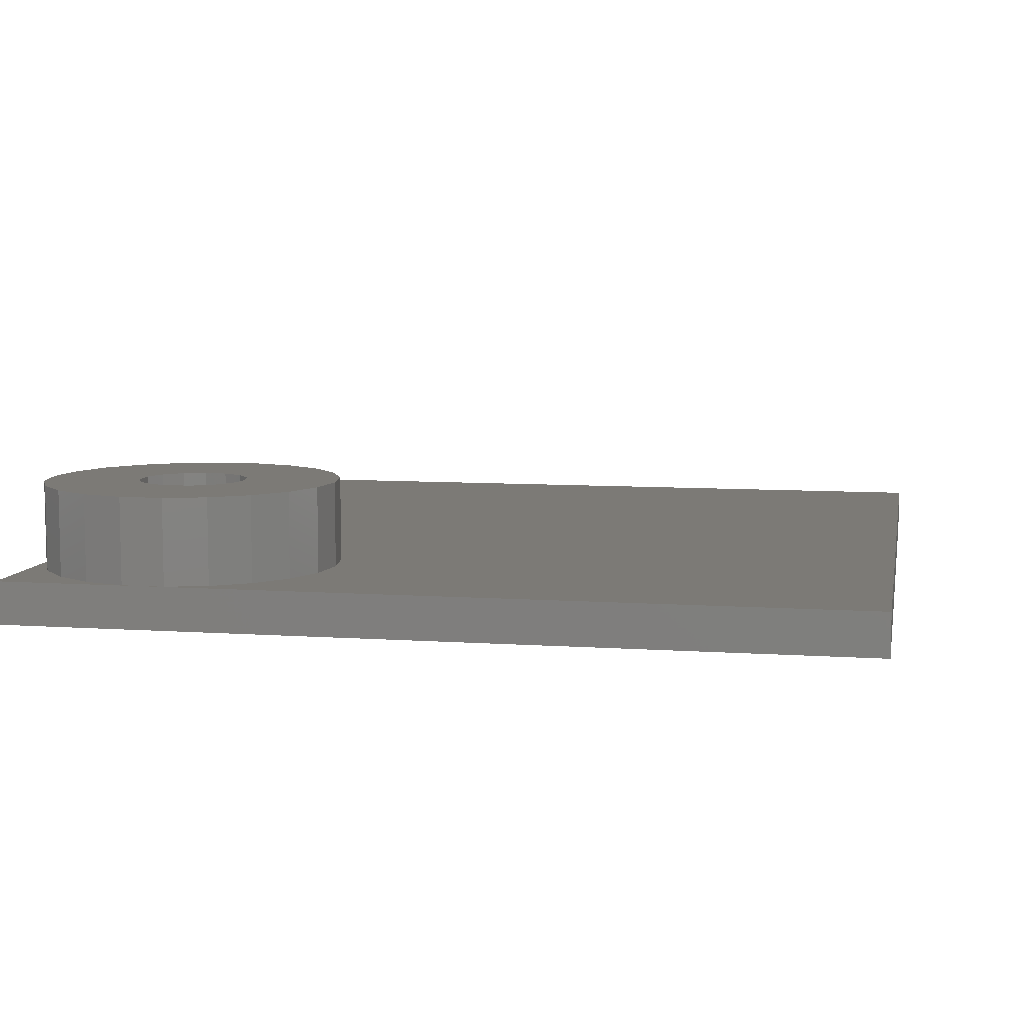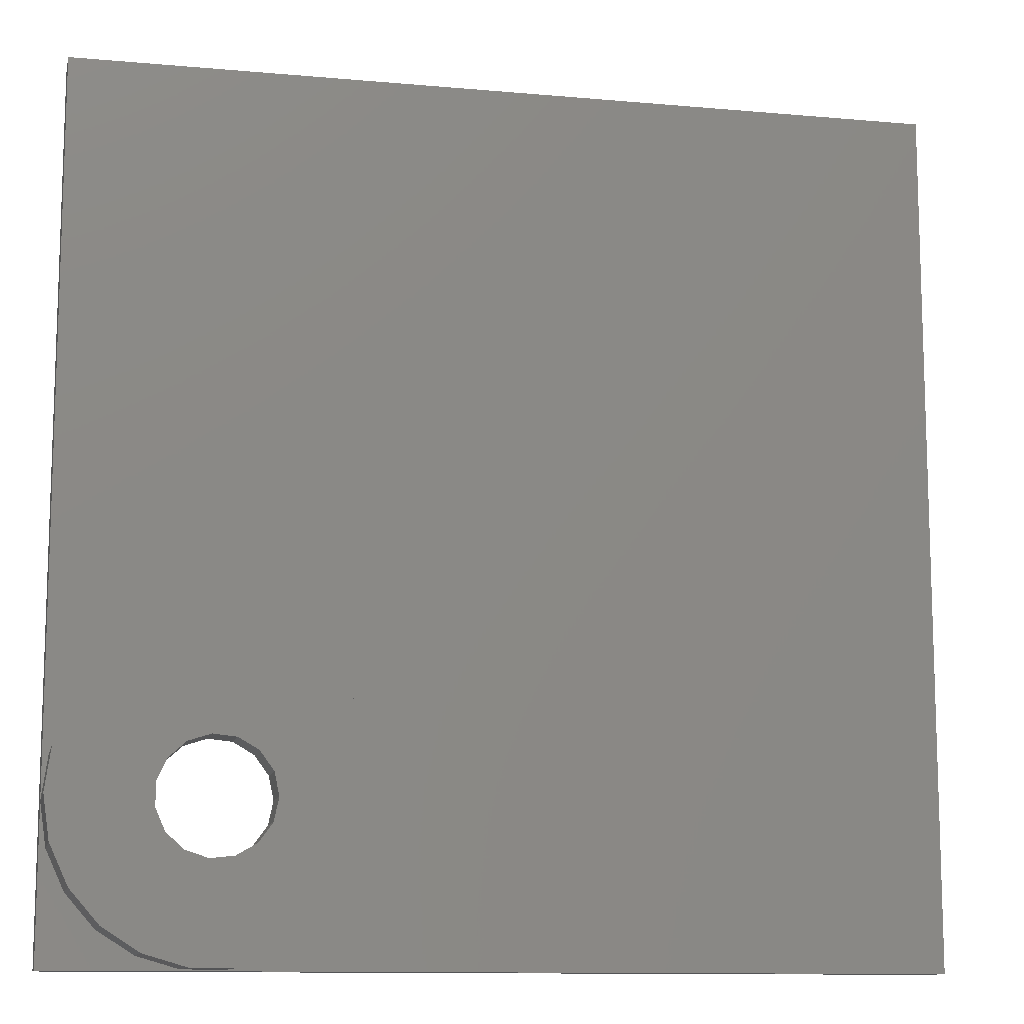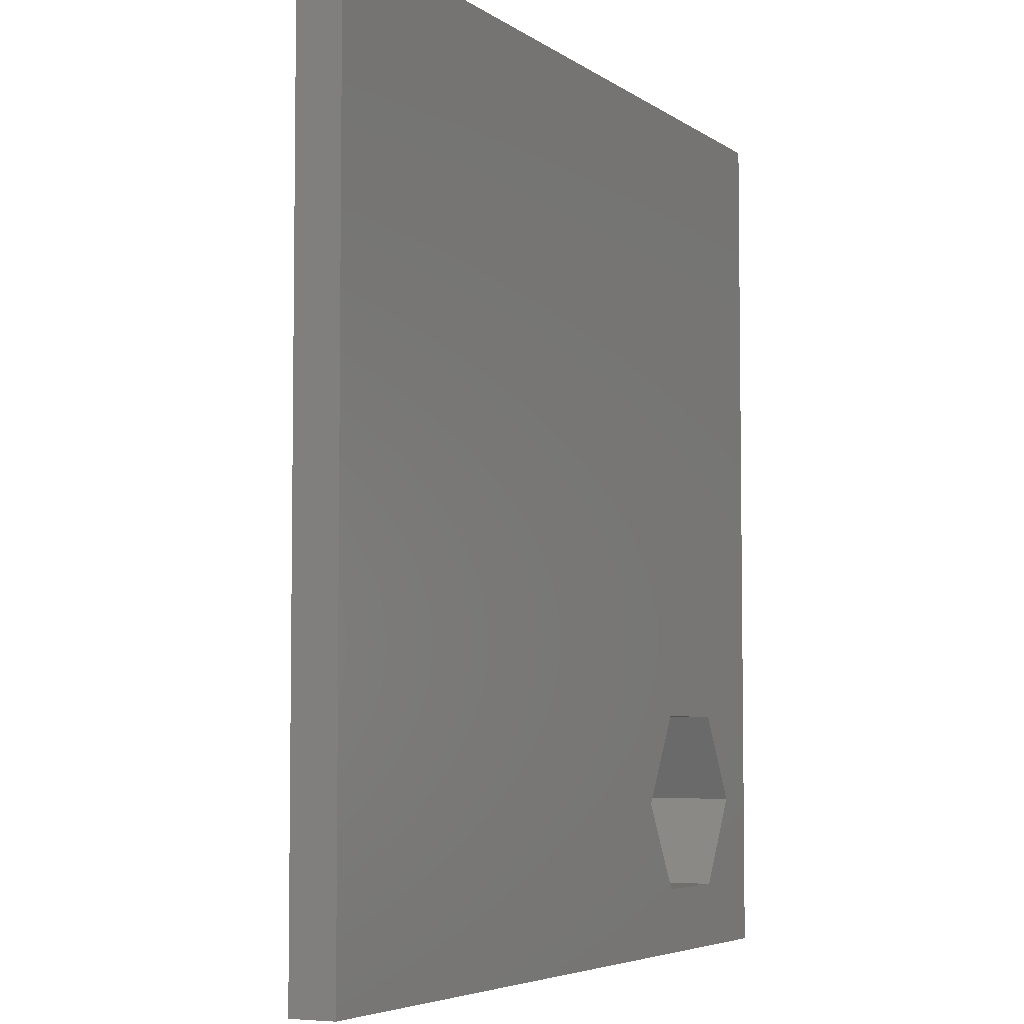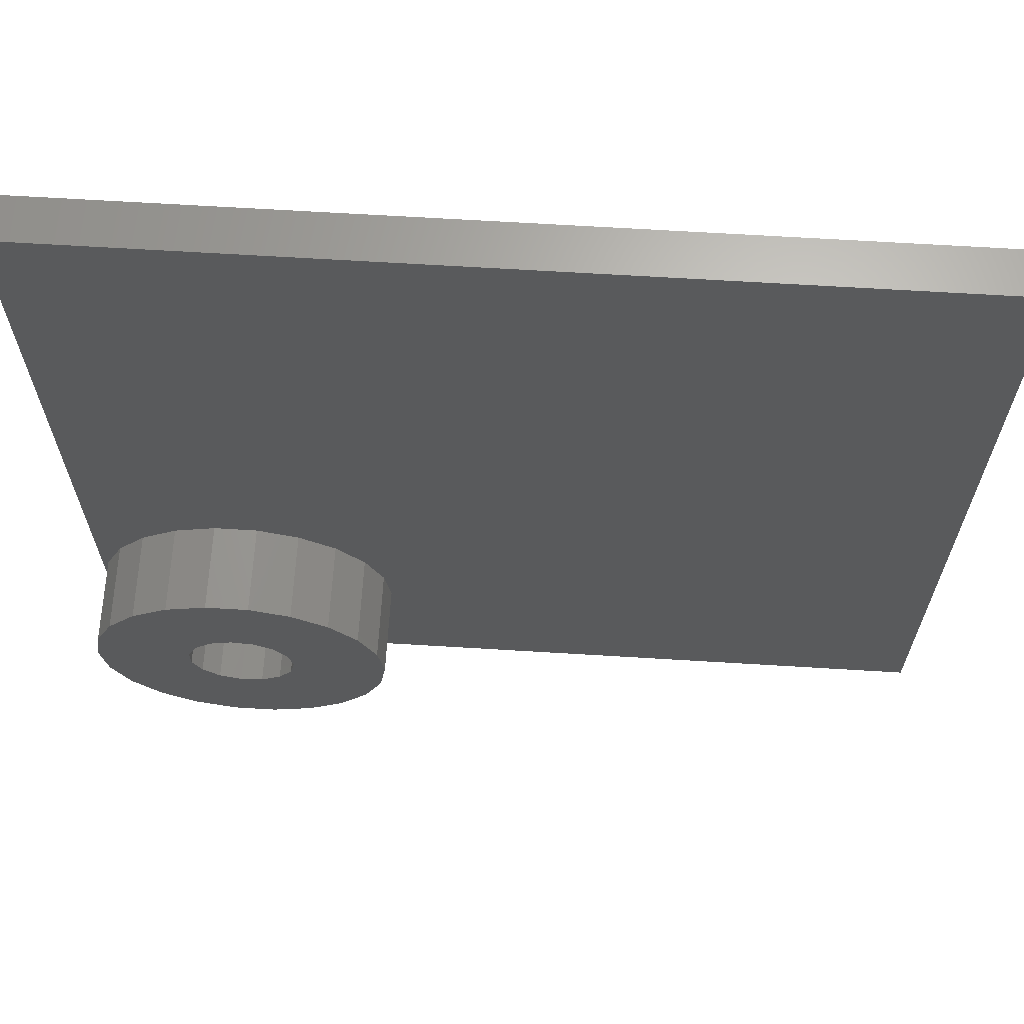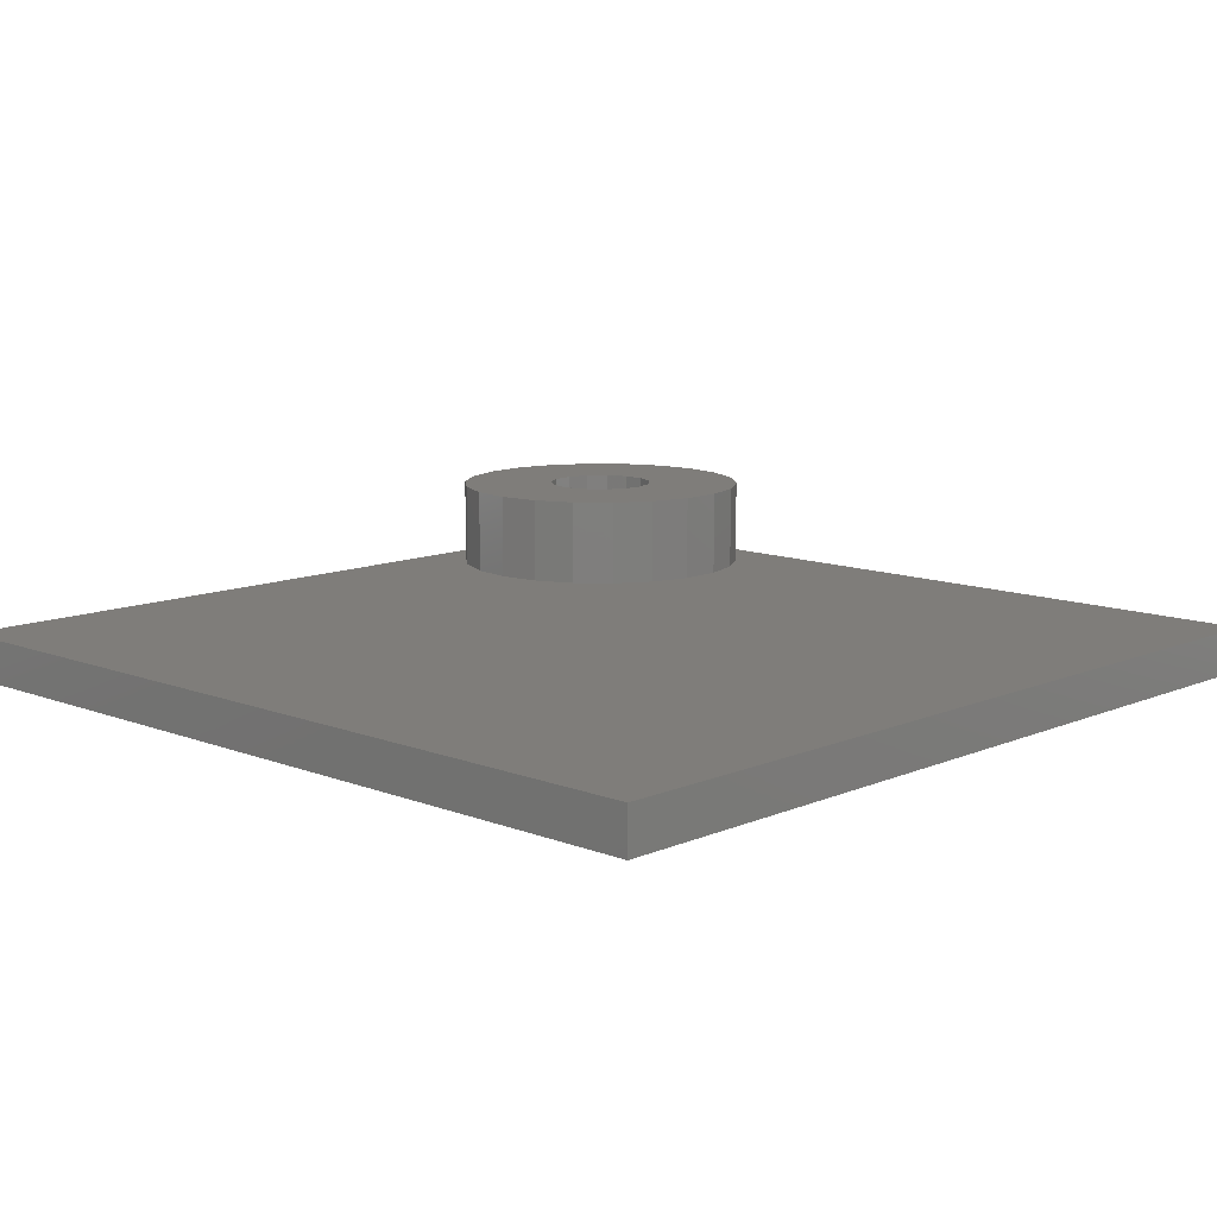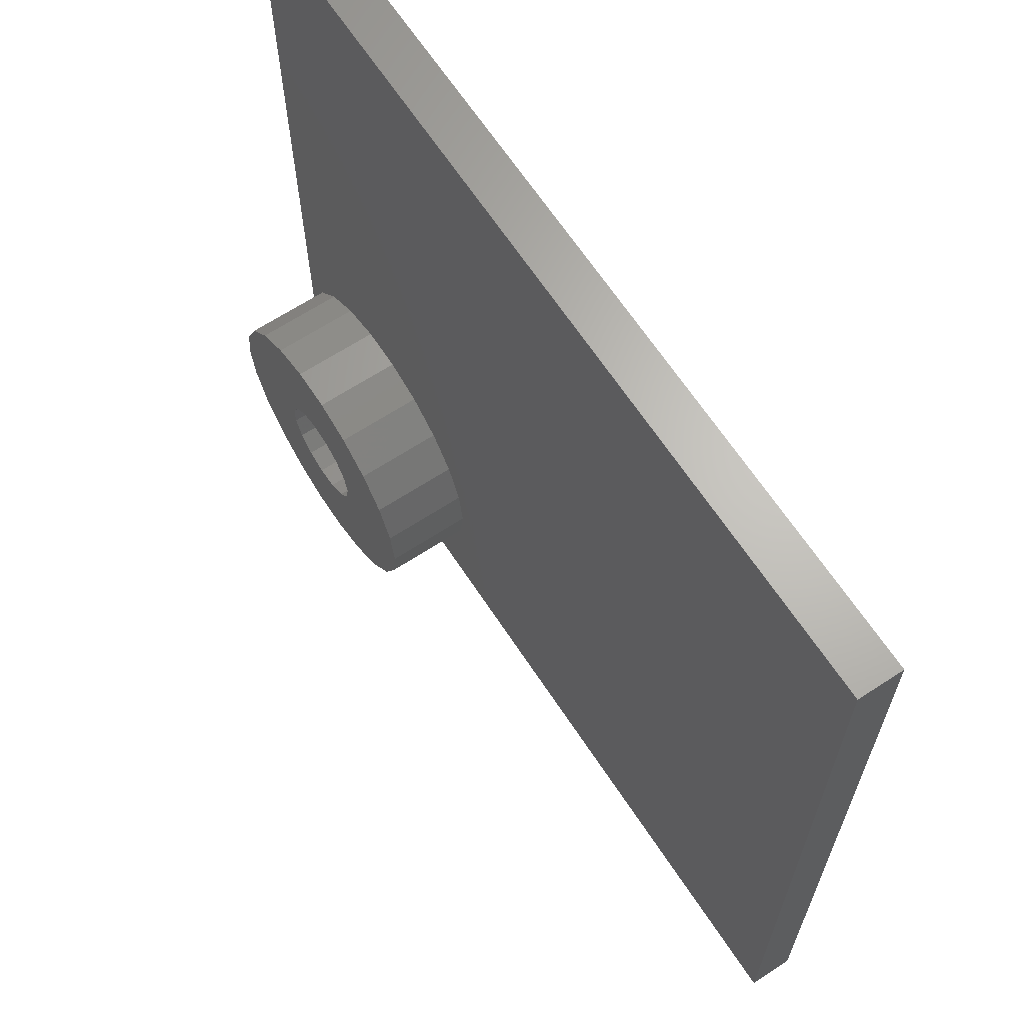
<metadata>
{"format":"stl","ext":"stl","renderer":"f3d","projection":"perspective","resolution":1024,"background":"white","views":[{"elev":7.8,"azim":10.9,"up":"+Z"},{"elev":-11.5,"azim":-12.3,"up":"+Y"},{"elev":-5.0,"azim":116.7,"up":"+Y"},{"elev":66.2,"azim":3.5,"up":"+Y"},{"elev":11.2,"azim":133.7,"up":"+Z"},{"elev":65.5,"azim":56.7,"up":"+Y"}]}
</metadata>
<code>
# stl→obj: 94 verts, 188 faces
v 14 7 6
v 13.72 8.972 2
v 13.72 8.972 6
v 14 7 2
v 0.2835 5.028 2
v 0 7 6
v 0 7 2
v 0.2835 5.028 6
v 7.996 13.93 2
v 6.004 13.93 6
v 7.996 13.93 6
v 6.004 13.93 2
v 12.89 10.78 6
v 11.58 12.29 2
v 11.58 12.29 6
v 12.89 10.78 2
v 1.111 10.78 2
v 2.416 12.29 6
v 2.416 12.29 2
v 1.111 10.78 6
v 0.2835 8.972 2
v 0.2835 8.972 6
v 4.092 13.37 2
v 4.092 13.37 6
v 12.89 3.216 6
v 13.72 5.028 2
v 13.72 5.028 6
v 12.89 3.216 2
v 1.111 3.216 2
v 1.111 3.216 6
v 9.908 13.37 2
v 9.908 13.37 6
v 40 0 0
v 11.67 7 0
v 40 40 0
v 9.334 2.957 0
v 0 0 0
v 4.666 2.957 0
v 2.331 7 0
v 9.334 11.04 0
v 0 40 0
v 4.666 11.04 0
v 9.556 7 6
v 9.335 8.04 6
v 8.71 8.899 6
v 9.335 5.96 6
v 8.71 5.101 6
v 7.79 9.431 6
v 6.733 9.542 6
v 5.722 9.213 6
v 4.932 8.502 6
v 11.58 1.71 6
v 9.908 0.6326 6
v 7.79 4.569 6
v 7.996 0.07125 6
v 6.733 4.458 6
v 6.004 0.07125 6
v 4.092 0.6326 6
v 5.722 4.787 6
v 2.416 1.71 6
v 4.932 5.498 6
v 4.5 6.469 6
v 4.5 7.531 6
v 7.996 0.07125 2
v 9.908 0.6326 2
v 2.416 1.71 2
v 4.092 0.6326 2
v 6.004 0.07125 2
v 11.58 1.71 2
v 0 40 2
v 0 0 2
v 40 0 2
v 40 40 2
v 9.334 11.04 3.999
v 11.67 7 3.999
v 2.331 7 3.999
v 4.666 11.04 3.999
v 9.335 5.96 3.999
v 9.556 7 3.999
v 9.334 2.957 3.999
v 8.71 5.101 3.999
v 7.79 4.569 3.999
v 6.733 4.458 3.999
v 4.666 2.957 3.999
v 5.722 4.787 3.999
v 4.932 5.498 3.999
v 4.5 6.469 3.999
v 4.5 7.531 3.999
v 9.335 8.04 3.999
v 8.71 8.899 3.999
v 7.79 9.431 3.999
v 6.733 9.542 3.999
v 5.722 9.213 3.999
v 4.932 8.502 3.999
f 1 2 3
f 2 1 4
f 5 6 7
f 6 5 8
f 9 10 11
f 10 9 12
f 13 14 15
f 14 13 16
f 3 16 13
f 16 3 2
f 17 18 19
f 18 17 20
f 21 20 17
f 20 21 22
f 23 18 24
f 18 23 19
f 25 26 27
f 26 25 28
f 29 8 5
f 8 29 30
f 31 11 32
f 11 31 9
f 14 32 15
f 32 14 31
f 33 34 35
f 33 36 34
f 37 36 33
f 38 37 39
f 36 37 38
f 40 35 34
f 41 40 42
f 40 41 35
f 39 41 42
f 41 39 37
f 7 22 21
f 22 7 6
f 43 1 3
f 44 3 13
f 1 43 27
f 45 13 15
f 46 27 43
f 45 15 32
f 27 46 25
f 47 25 46
f 3 44 43
f 13 45 44
f 48 32 11
f 32 48 45
f 11 49 48
f 10 49 11
f 24 49 10
f 49 24 50
f 18 50 24
f 20 51 18
f 50 18 51
f 25 47 52
f 52 47 53
f 54 53 47
f 53 54 55
f 56 55 54
f 56 57 55
f 58 56 59
f 60 59 61
f 8 61 62
f 56 58 57
f 22 51 20
f 51 22 63
f 59 60 58
f 6 63 22
f 61 30 60
f 63 6 62
f 61 8 30
f 62 6 8
f 12 24 10
f 24 12 23
f 27 4 1
f 4 27 26
f 64 53 55
f 53 64 65
f 66 58 60
f 58 66 67
f 68 55 57
f 55 68 64
f 66 30 29
f 30 66 60
f 52 28 25
f 28 52 69
f 67 57 58
f 57 67 68
f 65 52 53
f 52 65 69
f 41 7 70
f 37 7 41
f 7 37 71
f 16 72 73
f 72 2 4
f 72 16 2
f 73 14 16
f 73 31 14
f 70 31 73
f 31 70 9
f 9 70 12
f 12 70 23
f 23 70 19
f 70 17 19
f 70 21 17
f 21 70 7
f 26 72 4
f 28 72 26
f 69 72 28
f 65 72 69
f 64 72 65
f 68 72 64
f 68 71 72
f 67 71 68
f 66 71 67
f 29 71 66
f 5 71 29
f 71 5 7
f 72 35 73
f 35 72 33
f 35 70 73
f 70 35 41
f 37 72 71
f 72 37 33
f 34 74 40
f 74 34 75
f 76 42 77
f 42 76 39
f 42 74 77
f 74 42 40
f 75 78 79
f 80 78 75
f 80 81 78
f 80 82 81
f 80 83 82
f 84 83 80
f 83 84 85
f 84 86 85
f 76 86 84
f 87 76 88
f 86 76 87
f 89 75 79
f 89 74 75
f 90 74 89
f 91 74 90
f 92 74 91
f 77 92 93
f 92 77 74
f 94 77 93
f 76 94 88
f 94 76 77
f 36 75 34
f 75 36 80
f 36 84 80
f 84 36 38
f 84 39 76
f 39 84 38
f 79 44 89
f 44 79 43
f 62 88 63
f 88 62 87
f 61 87 62
f 87 61 86
f 93 49 50
f 49 93 92
f 91 45 48
f 45 91 90
f 89 45 90
f 45 89 44
f 92 48 49
f 48 92 91
f 94 50 51
f 50 94 93
f 63 94 51
f 94 63 88
f 83 59 56
f 59 83 85
f 85 61 59
f 61 85 86
f 81 54 47
f 54 81 82
f 81 46 78
f 46 81 47
f 78 43 79
f 43 78 46
f 82 56 54
f 56 82 83

</code>
